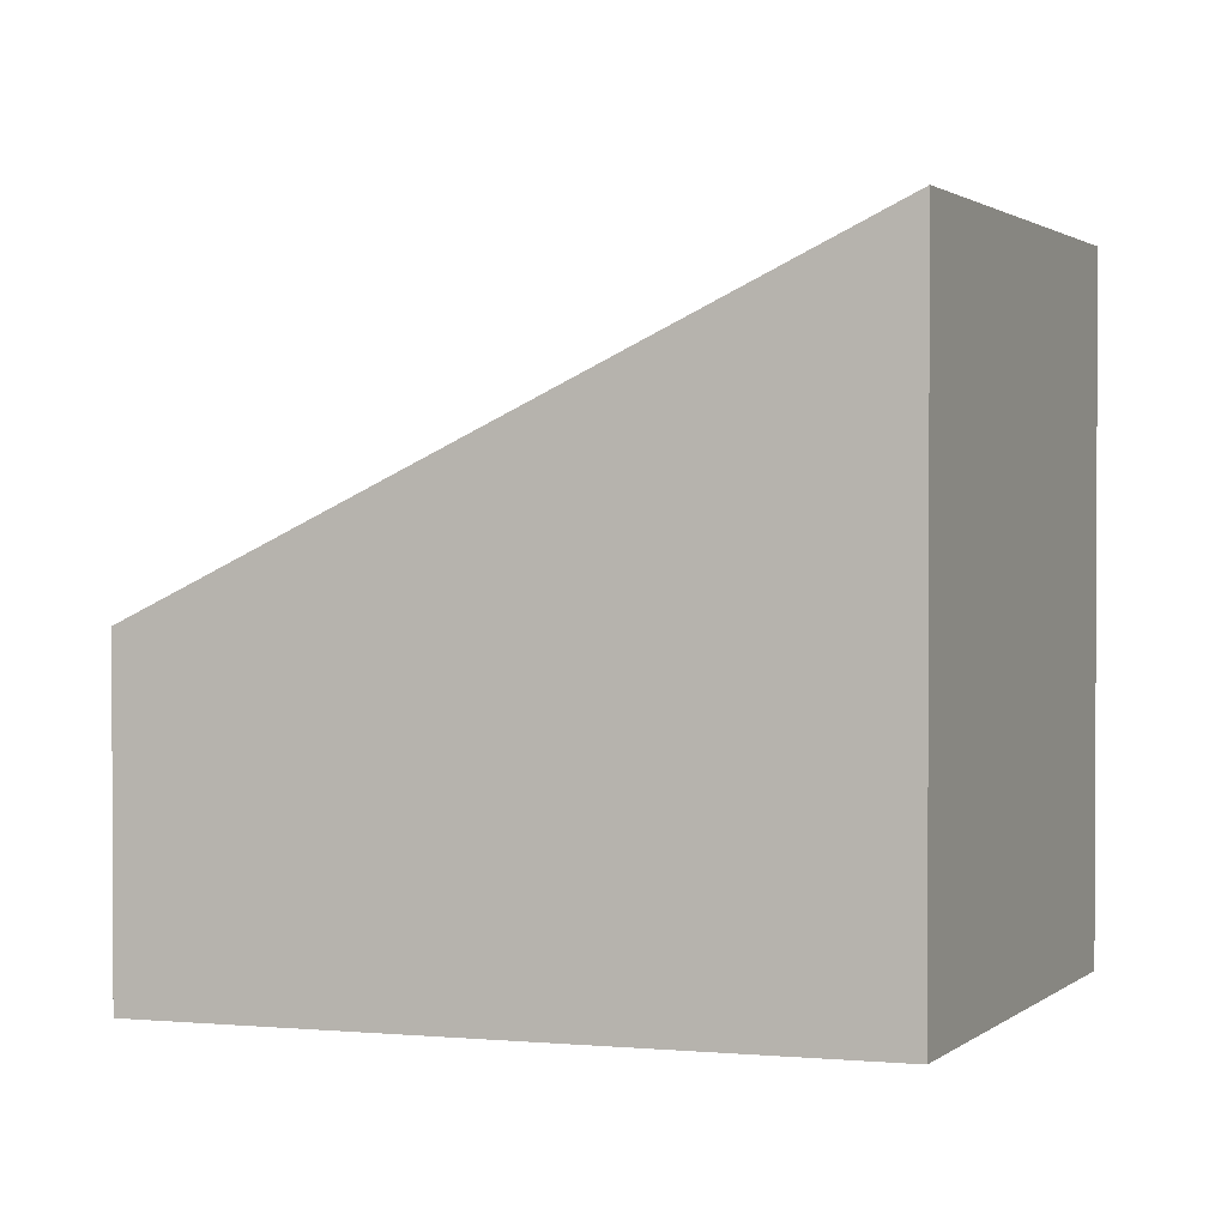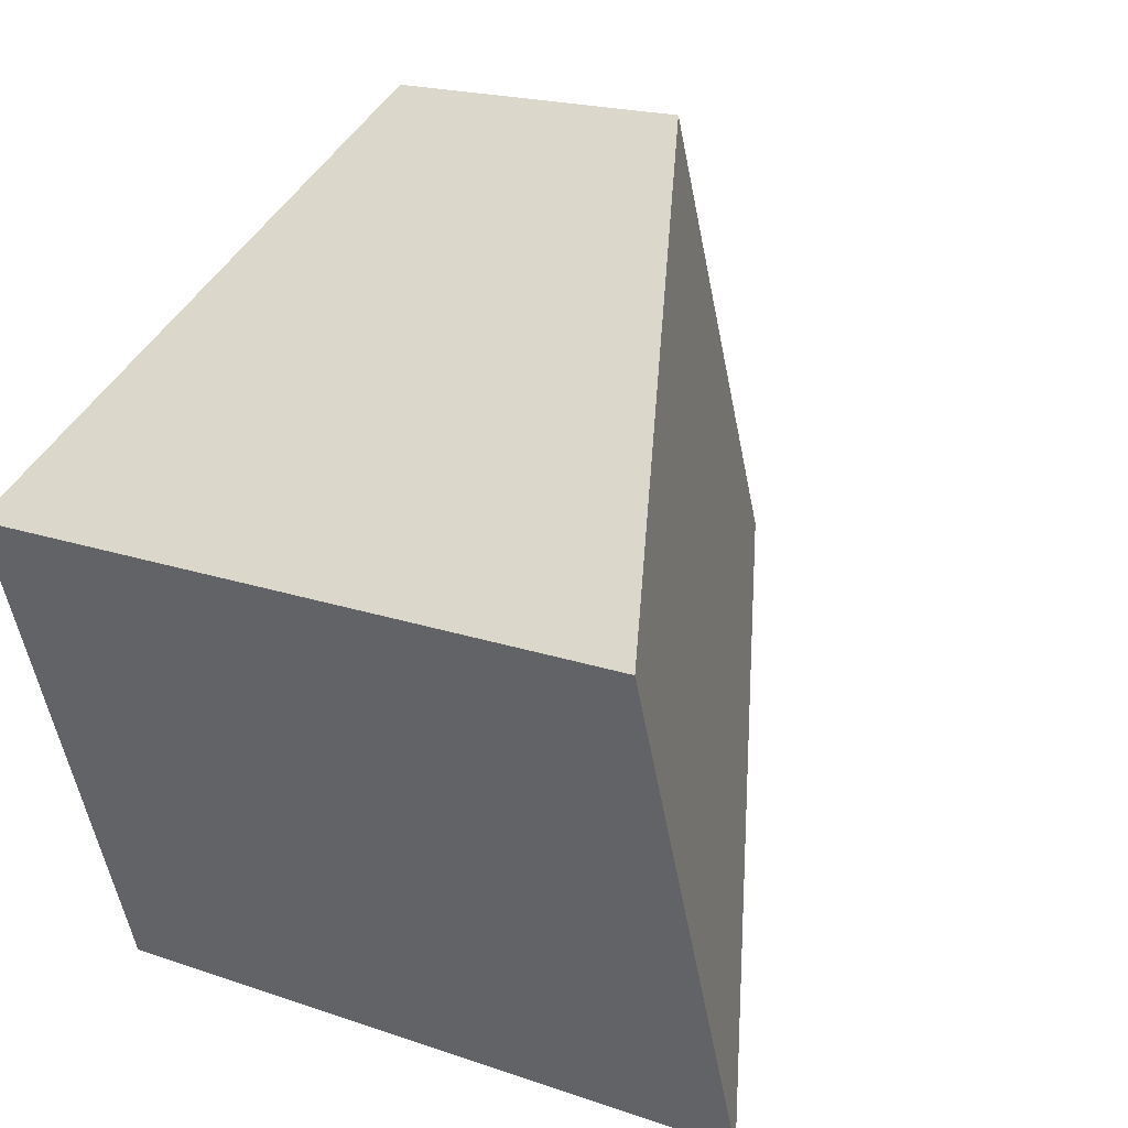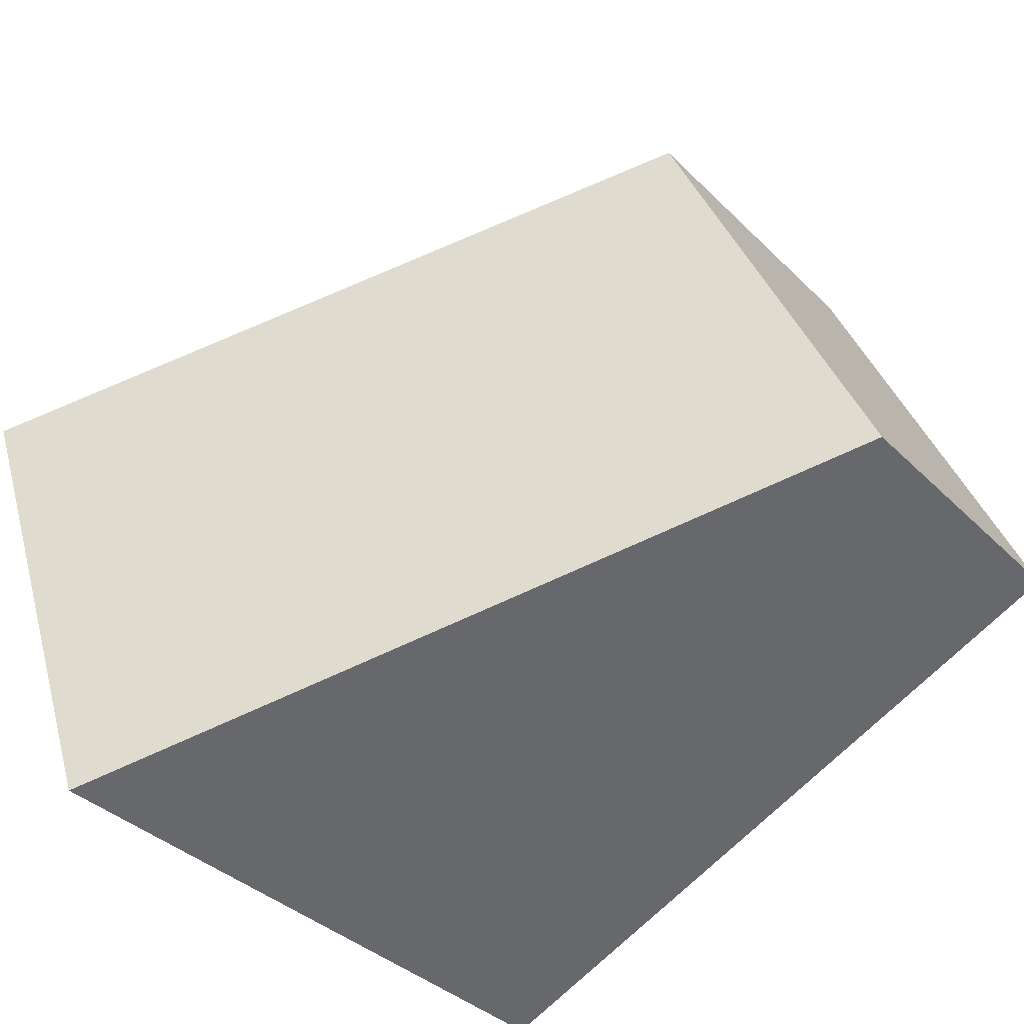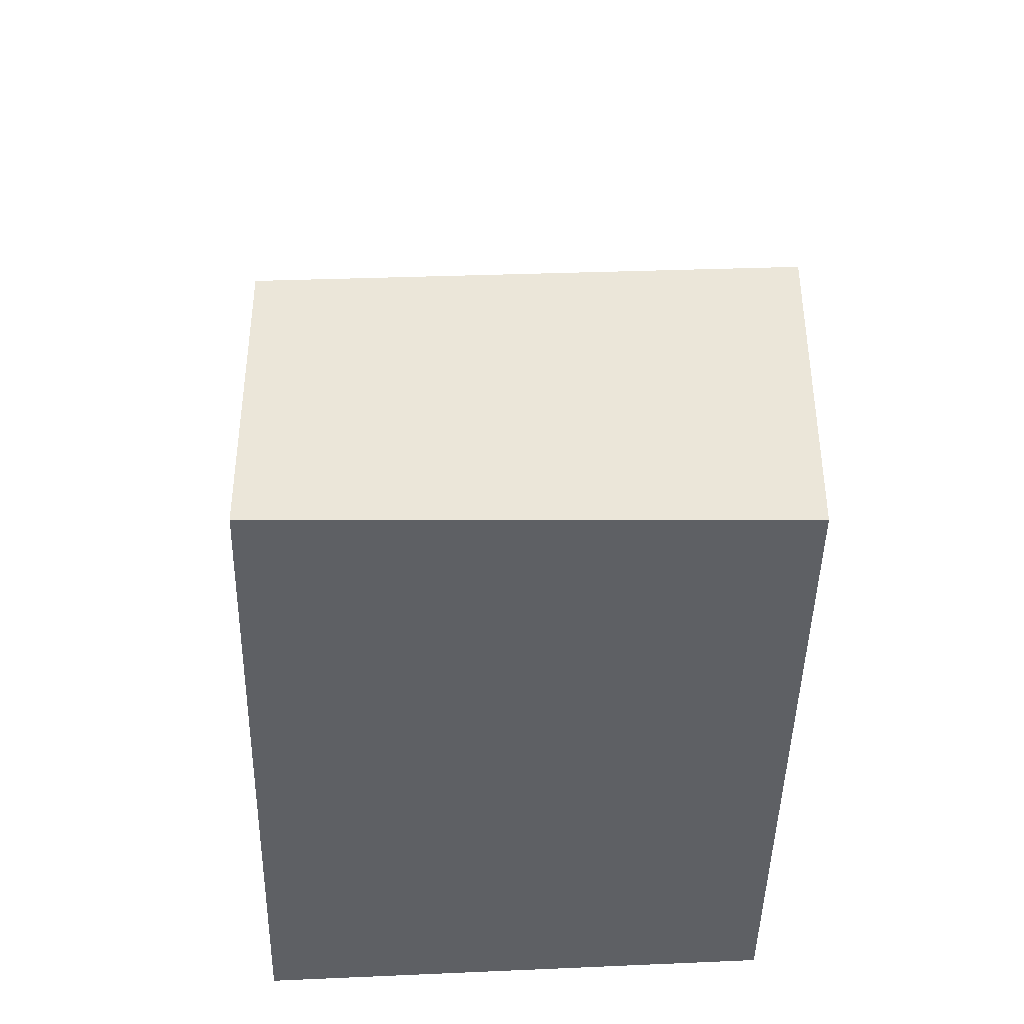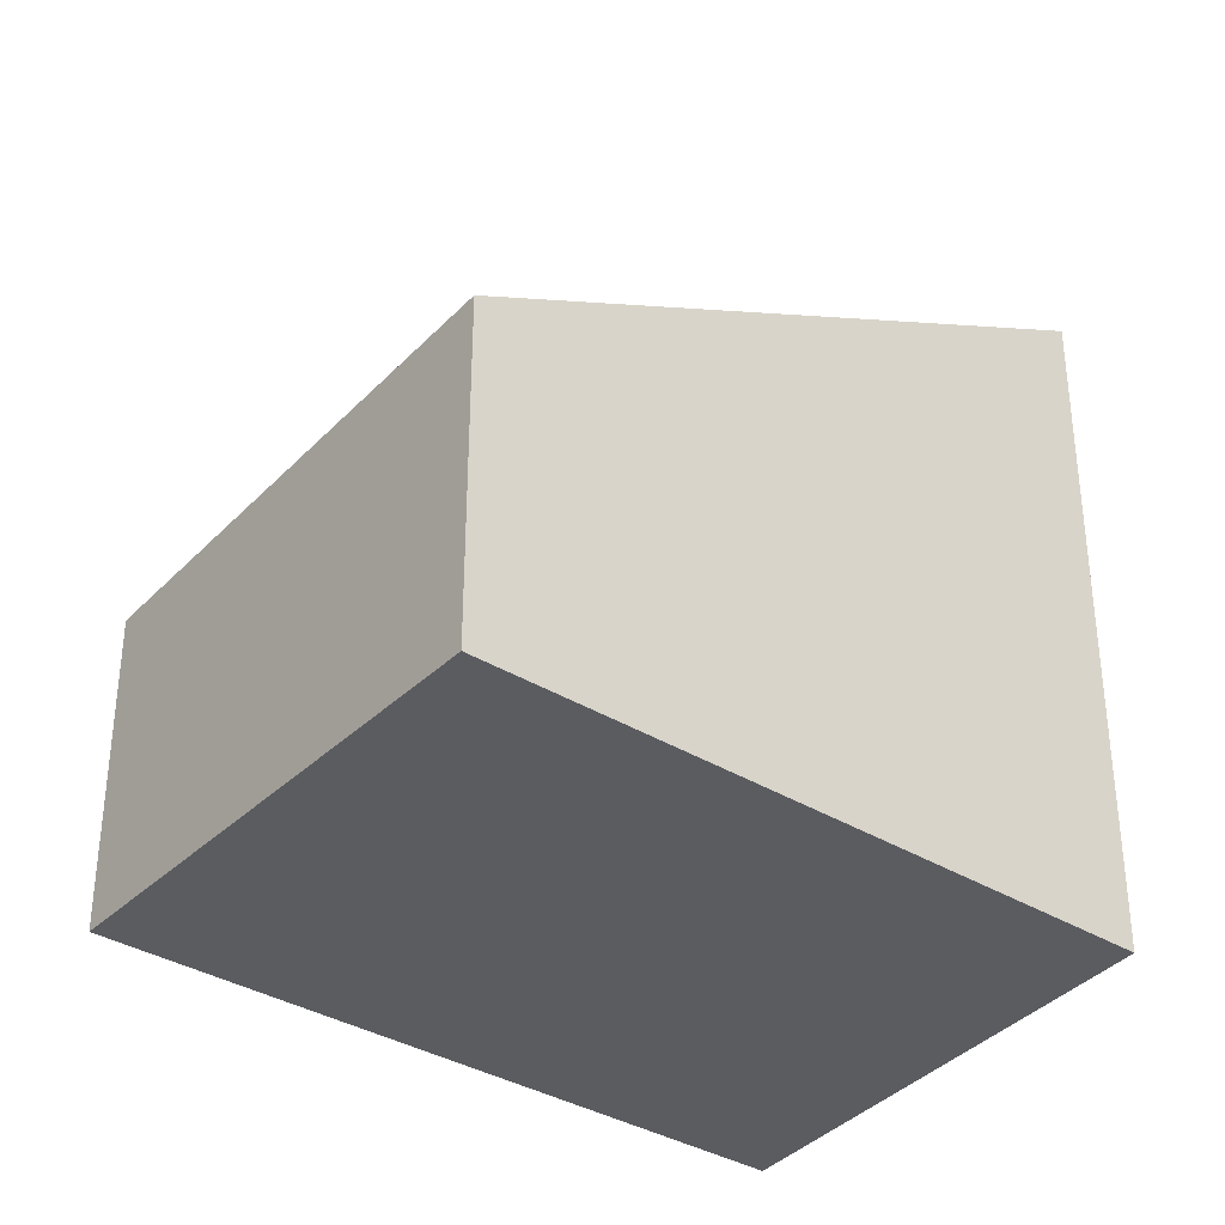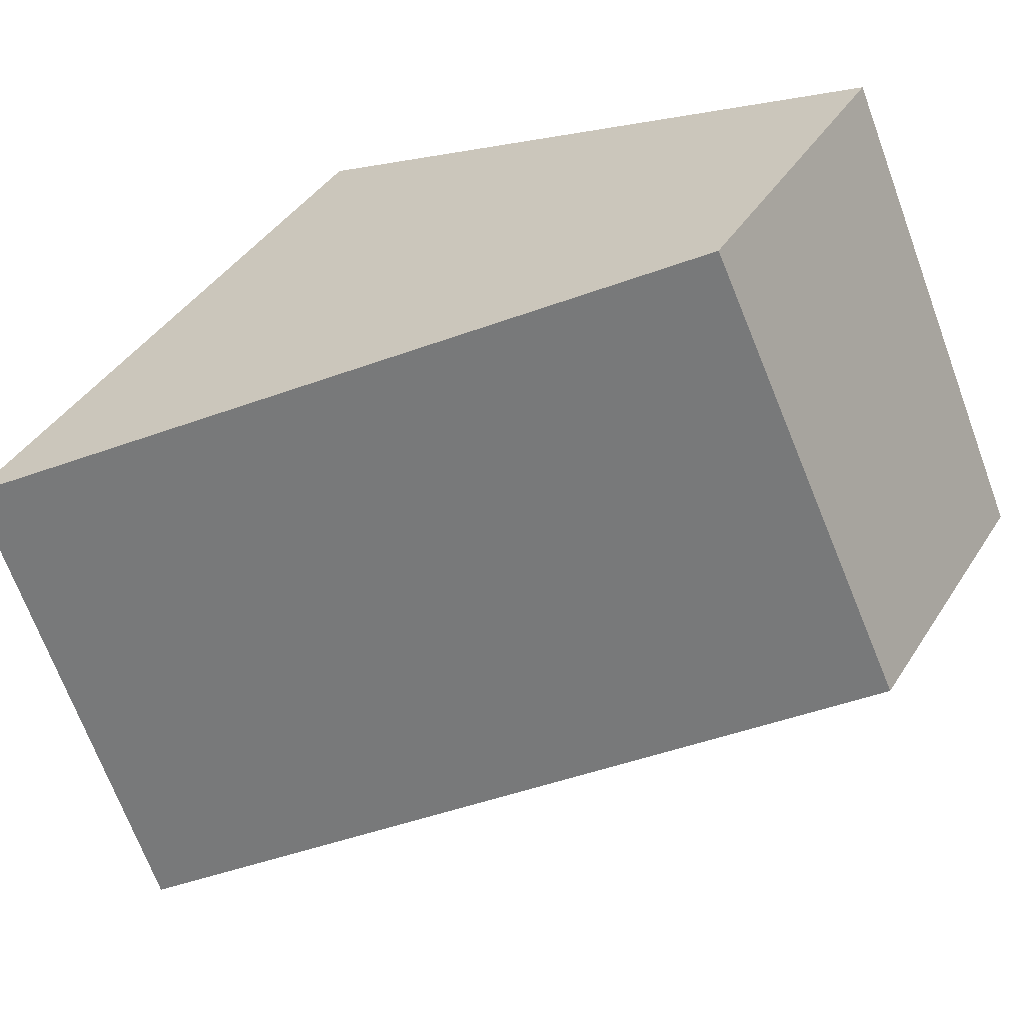
<metadata>
{"format":"obj","ext":"obj","renderer":"f3d","projection":"perspective","resolution":1024,"background":"white","views":[{"elev":1.6,"azim":42.8,"up":"+Y"},{"elev":19.2,"azim":123.1,"up":"+Z"},{"elev":-35.5,"azim":-142.2,"up":"+Z"},{"elev":-43.0,"azim":-66.2,"up":"+Y"},{"elev":-35.1,"azim":-14.5,"up":"+Y"},{"elev":40.2,"azim":-150.7,"up":"+Z"}]}
</metadata>
<code>
v  0 2.761 1.691e-16
v  7.489 6.008 1.605
v  5.96 6.008 -2.772
v  1.864 2.944 4.223
v  5.96 1.697e-16 -2.772
v  0 0 0
v  1.864 -2.586e-16 4.223
v  7.489 -9.828e-17 1.605
g defaultobject
f 1 2 3
f 2 1 4
f 5 1 3
f 1 5 6
f 1 7 4
f 7 1 6
f 4 8 2
f 8 4 7
f 8 3 2
f 3 8 5
f 8 6 5
f 6 8 7

</code>
